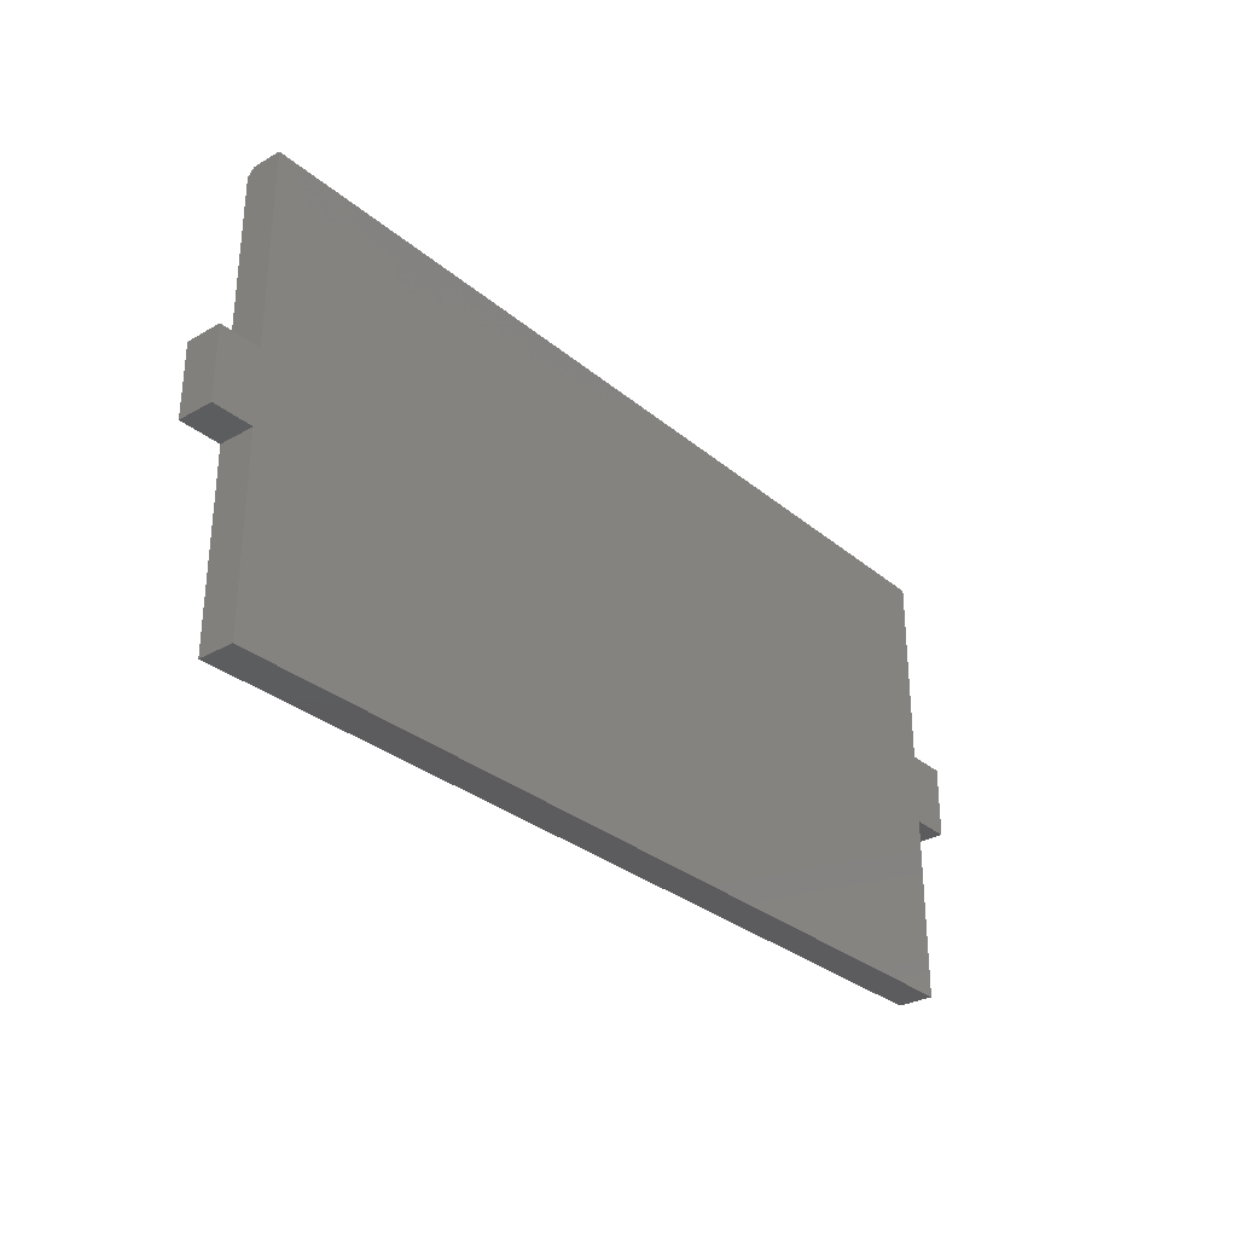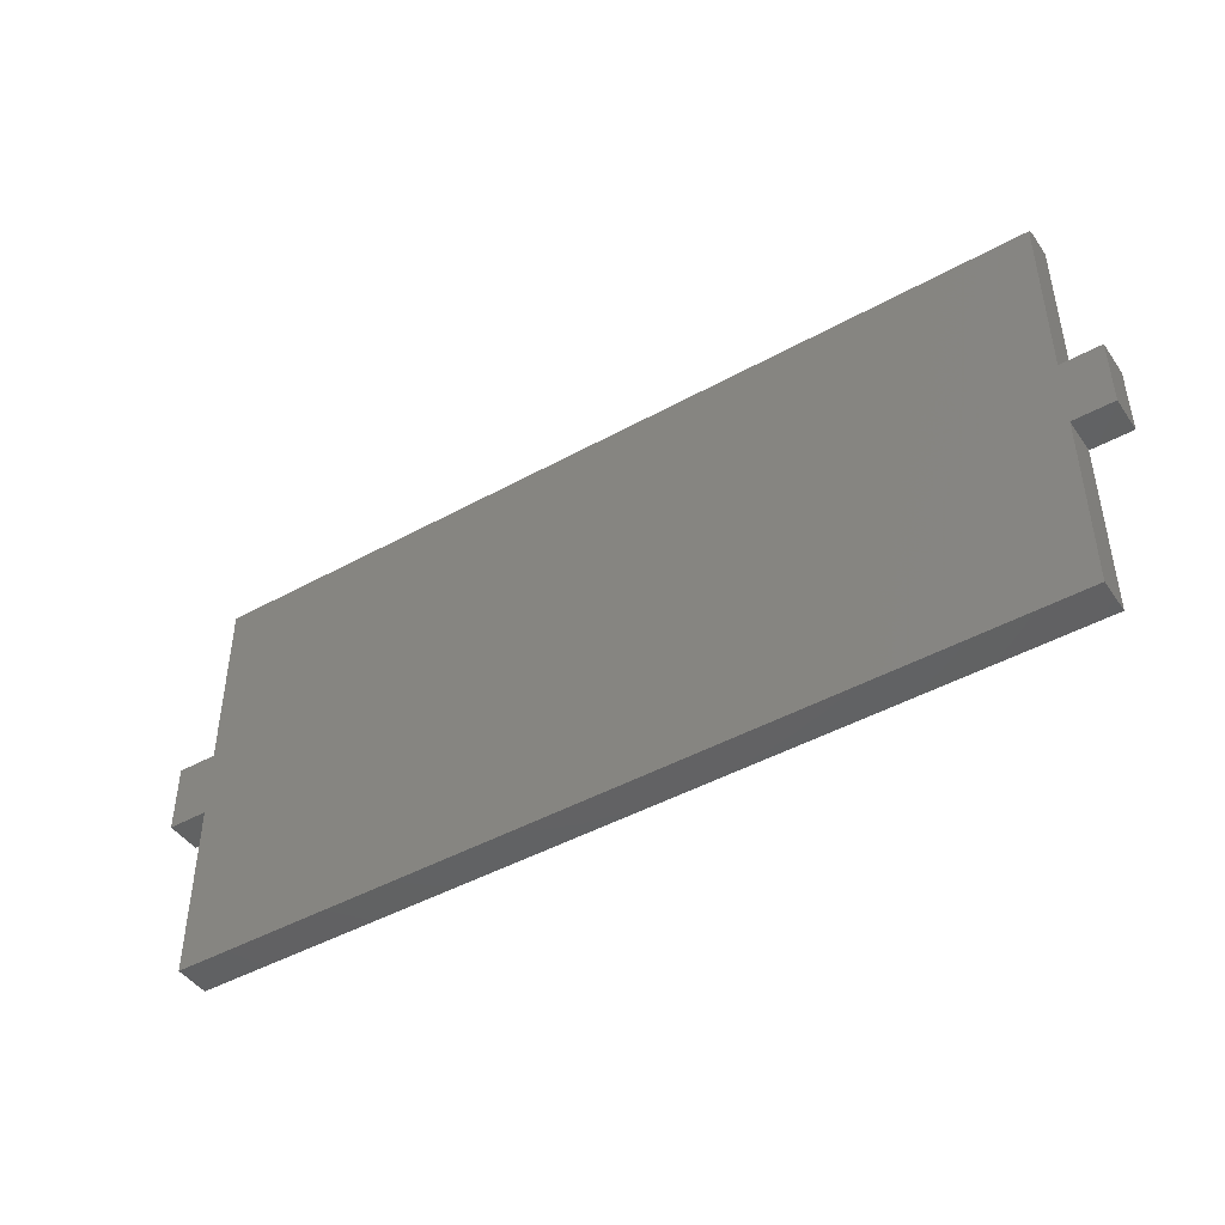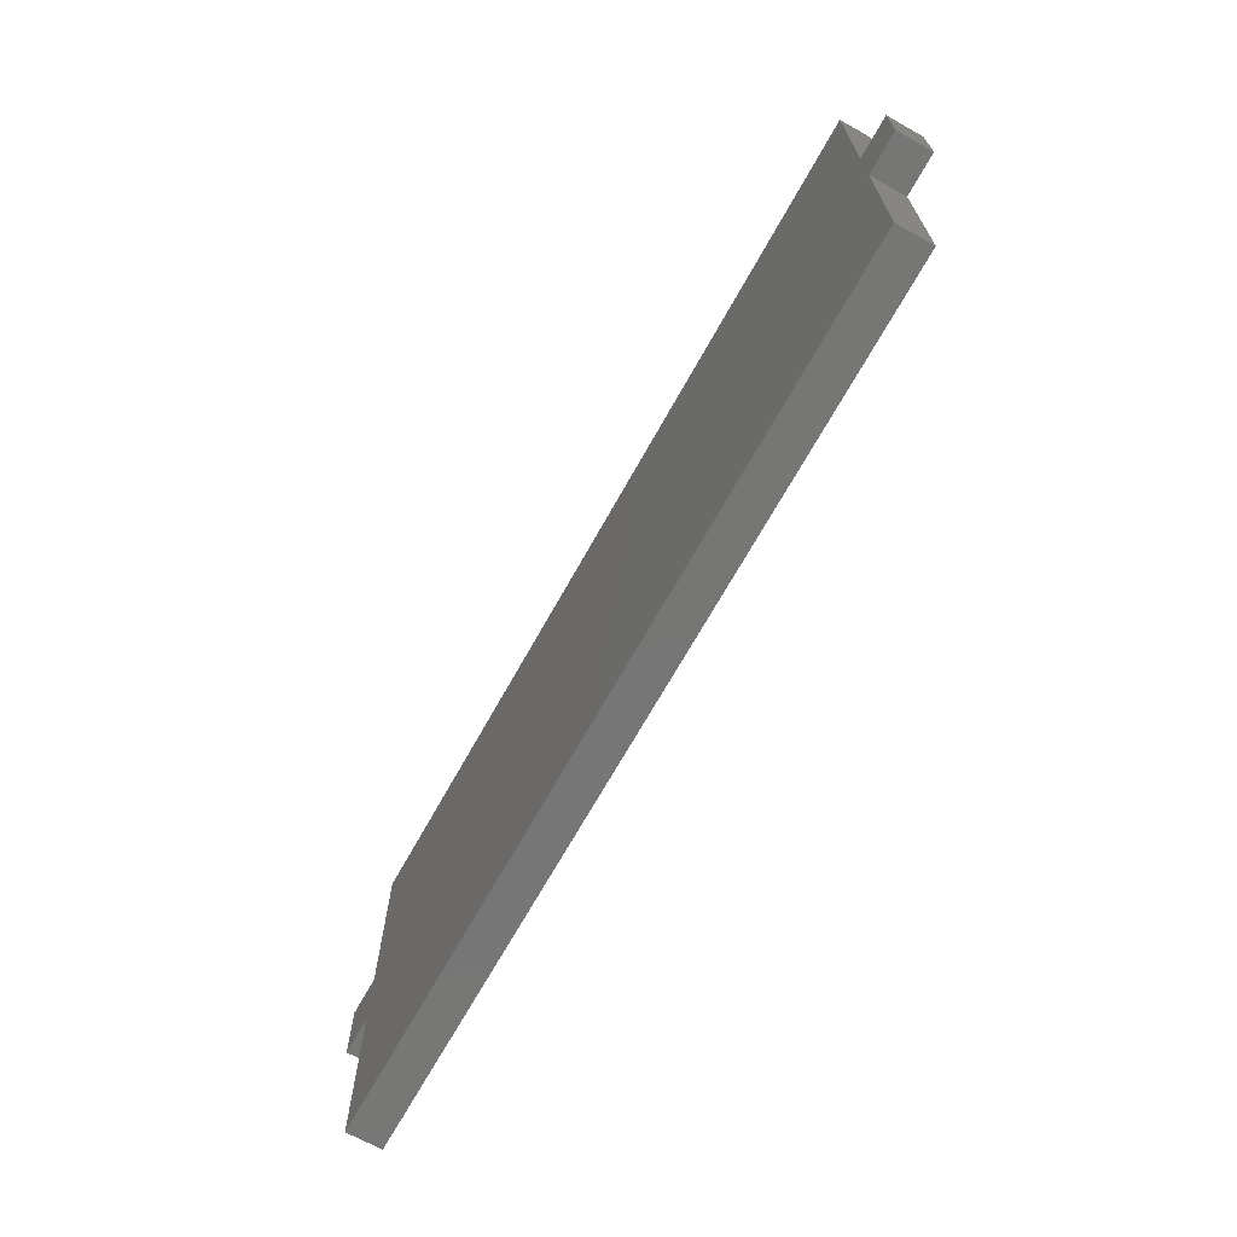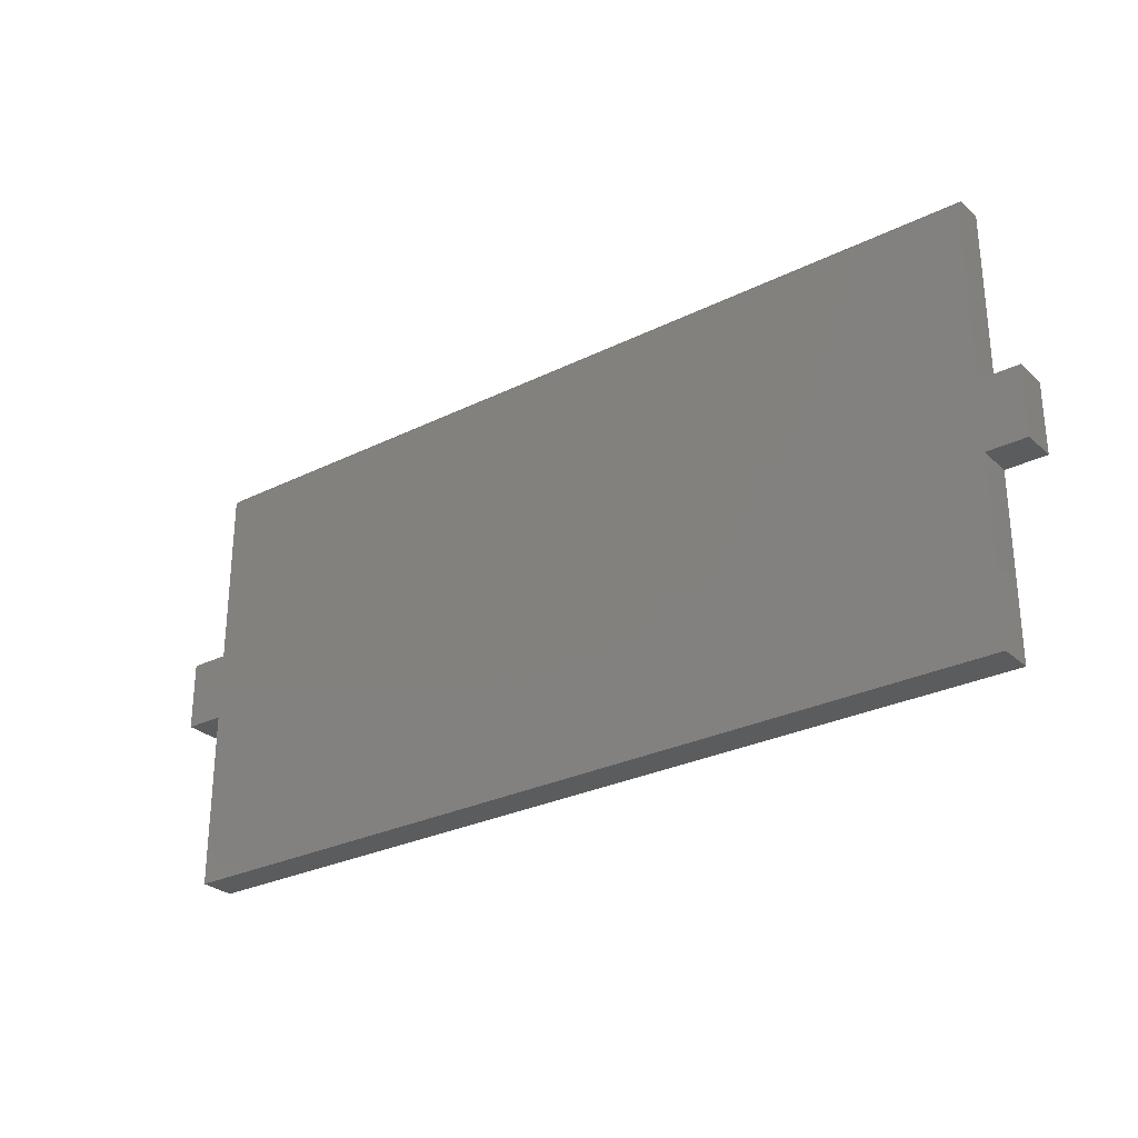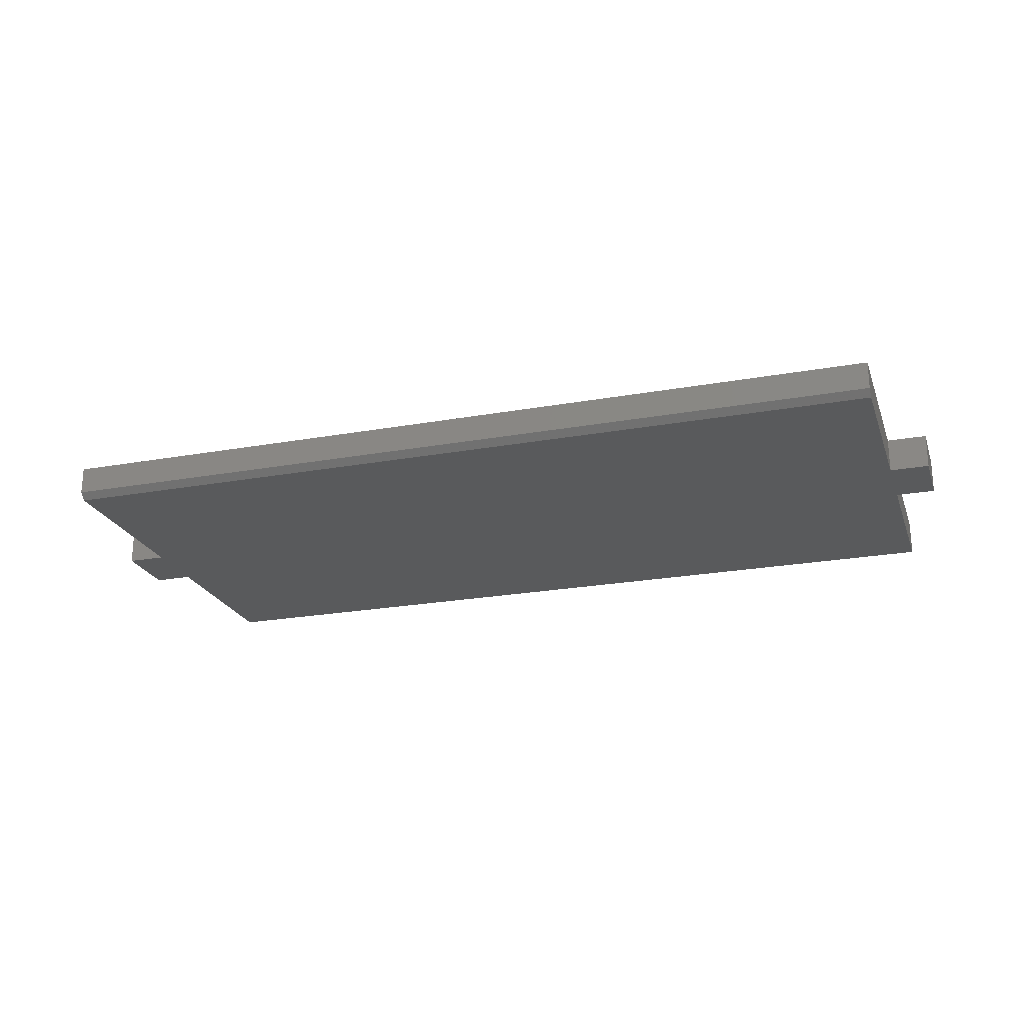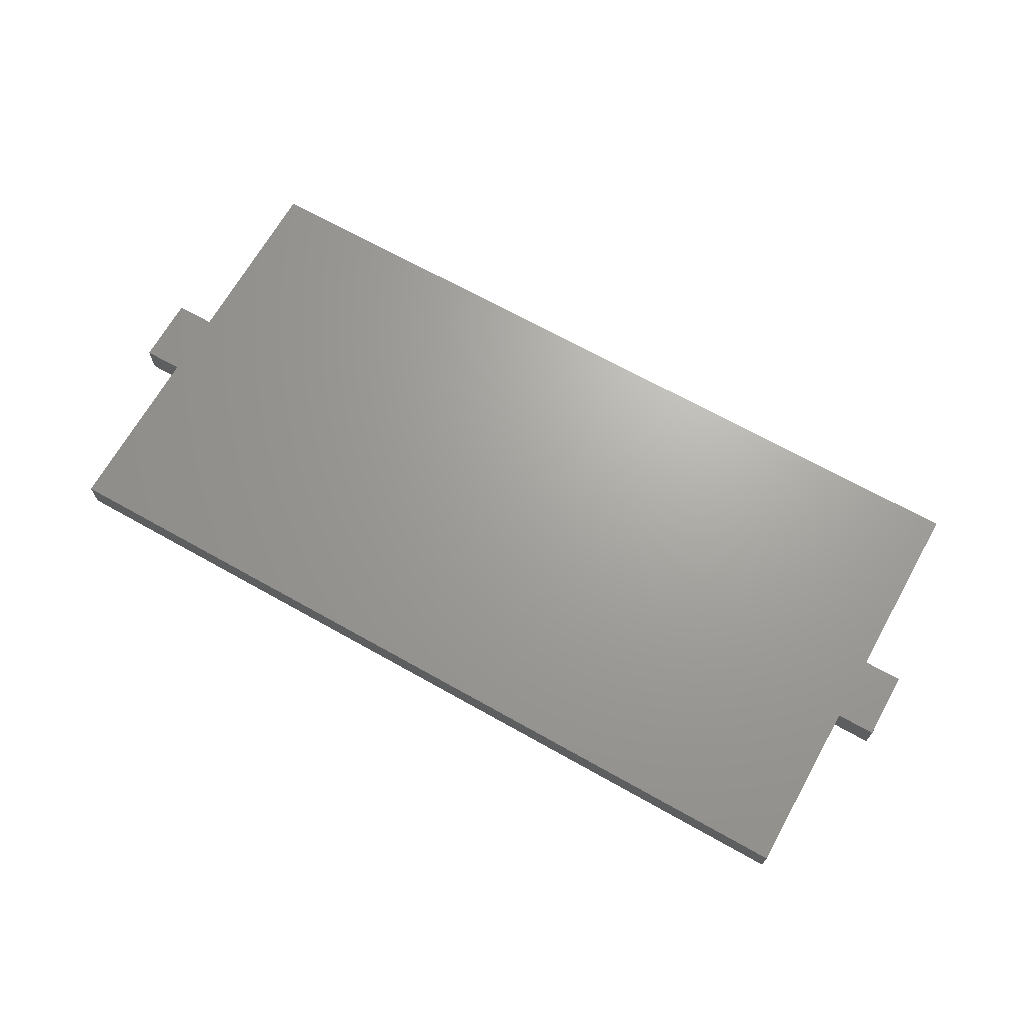
<metadata>
{"format":"stl","ext":"stl","renderer":"f3d","projection":"perspective","resolution":1024,"background":"white","views":[{"elev":-30.1,"azim":-50.3,"up":"+Y"},{"elev":-45.3,"azim":-147.4,"up":"+Y"},{"elev":-68.7,"azim":60.9,"up":"+Y"},{"elev":-28.4,"azim":-143.3,"up":"+Y"},{"elev":-22.8,"azim":-162.8,"up":"+Z"},{"elev":67.9,"azim":29.4,"up":"+Z"}]}
</metadata>
<code>
# stl→obj: 26 verts, 48 faces
v 0.3047 0.07771 0
v 0.3047 0 0
v 0.2603 0 0
v -0.7056 0 0
v -0.75 0 0
v -0.75 0.07771 0
v -0.7056 0.07771 0
v 0.2603 0.07771 0
v -0.7056 0.2808 0
v 0.2603 0.2808 0
v -0.7056 -0.1998 0
v 0.2603 -0.1998 0
v -0.7056 0.07771 0.03906
v -0.7056 0.2887 0.03906
v -0.7056 0.2887 0.007812
v 0.2603 0.2887 0.03906
v 0.2603 0.2887 0.007812
v 0.2603 0.07771 0.03906
v 0.3047 0.07771 0.03906
v -0.75 0 0.03906
v -0.7056 0 0.03906
v 0.2603 0 0.03906
v 0.3047 0 0.03906
v -0.75 0.07771 0.03906
v -0.7056 -0.1998 0.03906
v 0.2603 -0.1998 0.03906
f 1 2 3
f 1 3 4
f 1 4 5
f 5 6 7
f 5 7 8
f 5 8 1
f 7 9 8
f 8 9 10
f 11 4 12
f 12 4 3
f 7 13 9
f 9 13 14
f 9 14 15
f 16 17 14
f 14 17 15
f 18 8 16
f 16 8 10
f 16 10 17
f 17 10 15
f 15 10 9
f 19 20 21
f 19 21 22
f 19 22 23
f 20 19 18
f 20 18 13
f 20 13 24
f 13 18 14
f 14 18 16
f 25 26 21
f 21 26 22
f 24 6 20
f 20 6 5
f 13 7 24
f 24 7 6
f 19 1 18
f 18 1 8
f 23 2 19
f 19 2 1
f 22 3 23
f 23 3 2
f 26 12 22
f 22 12 3
f 25 11 26
f 26 11 12
f 21 4 25
f 25 4 11
f 20 5 21
f 21 5 4

</code>
